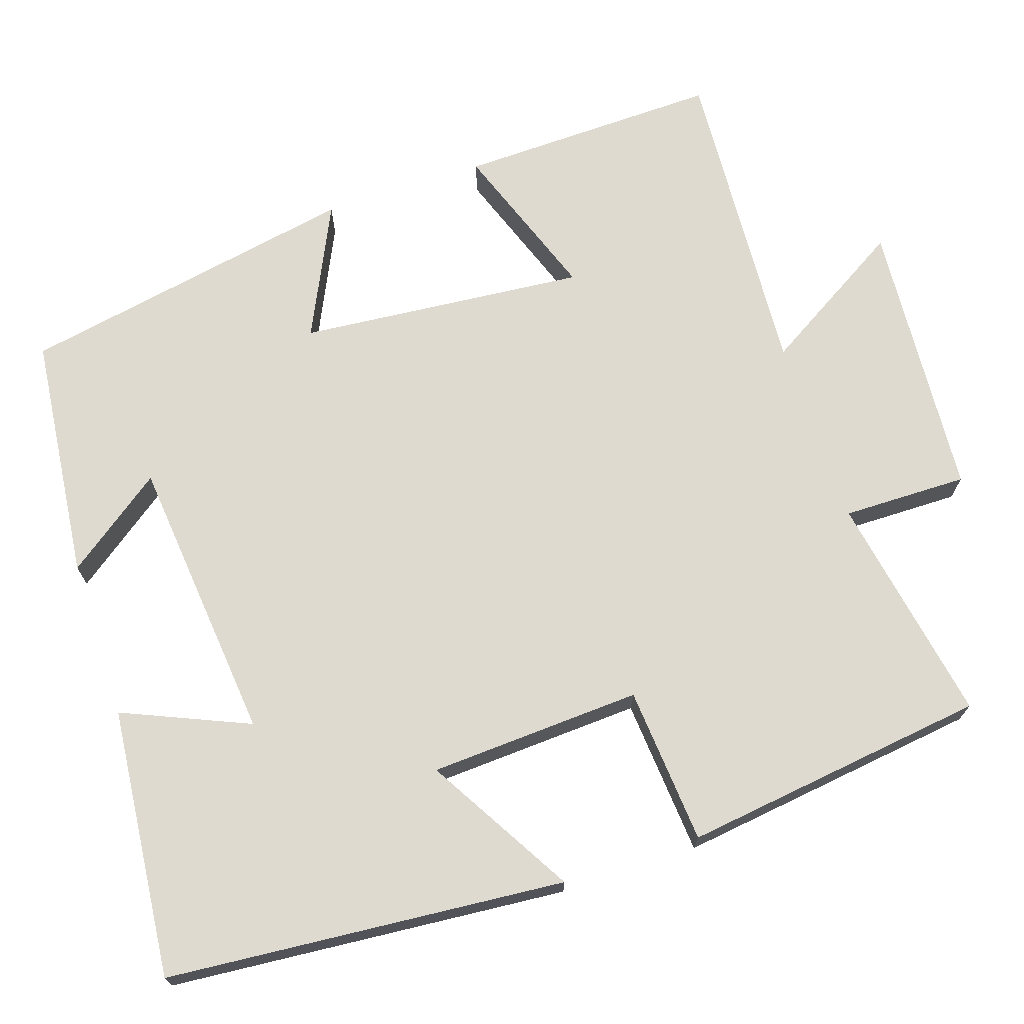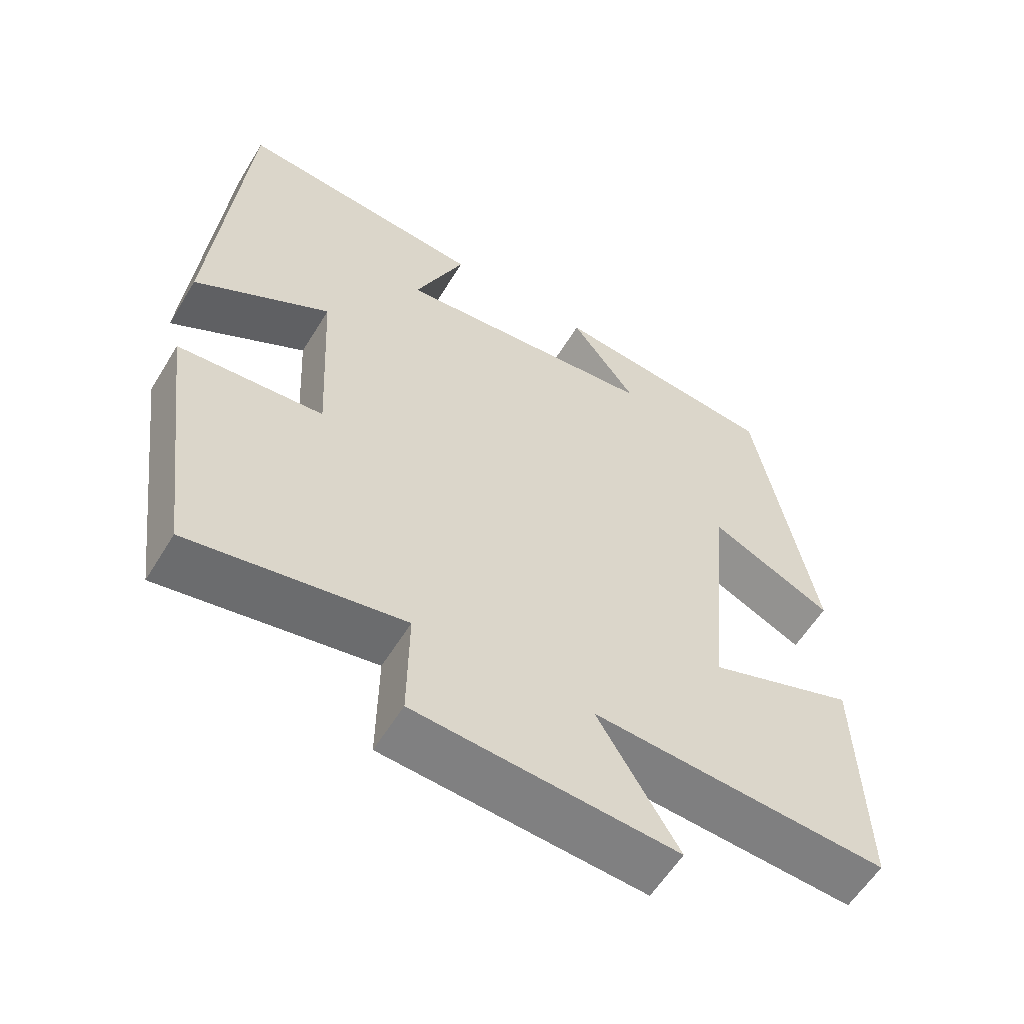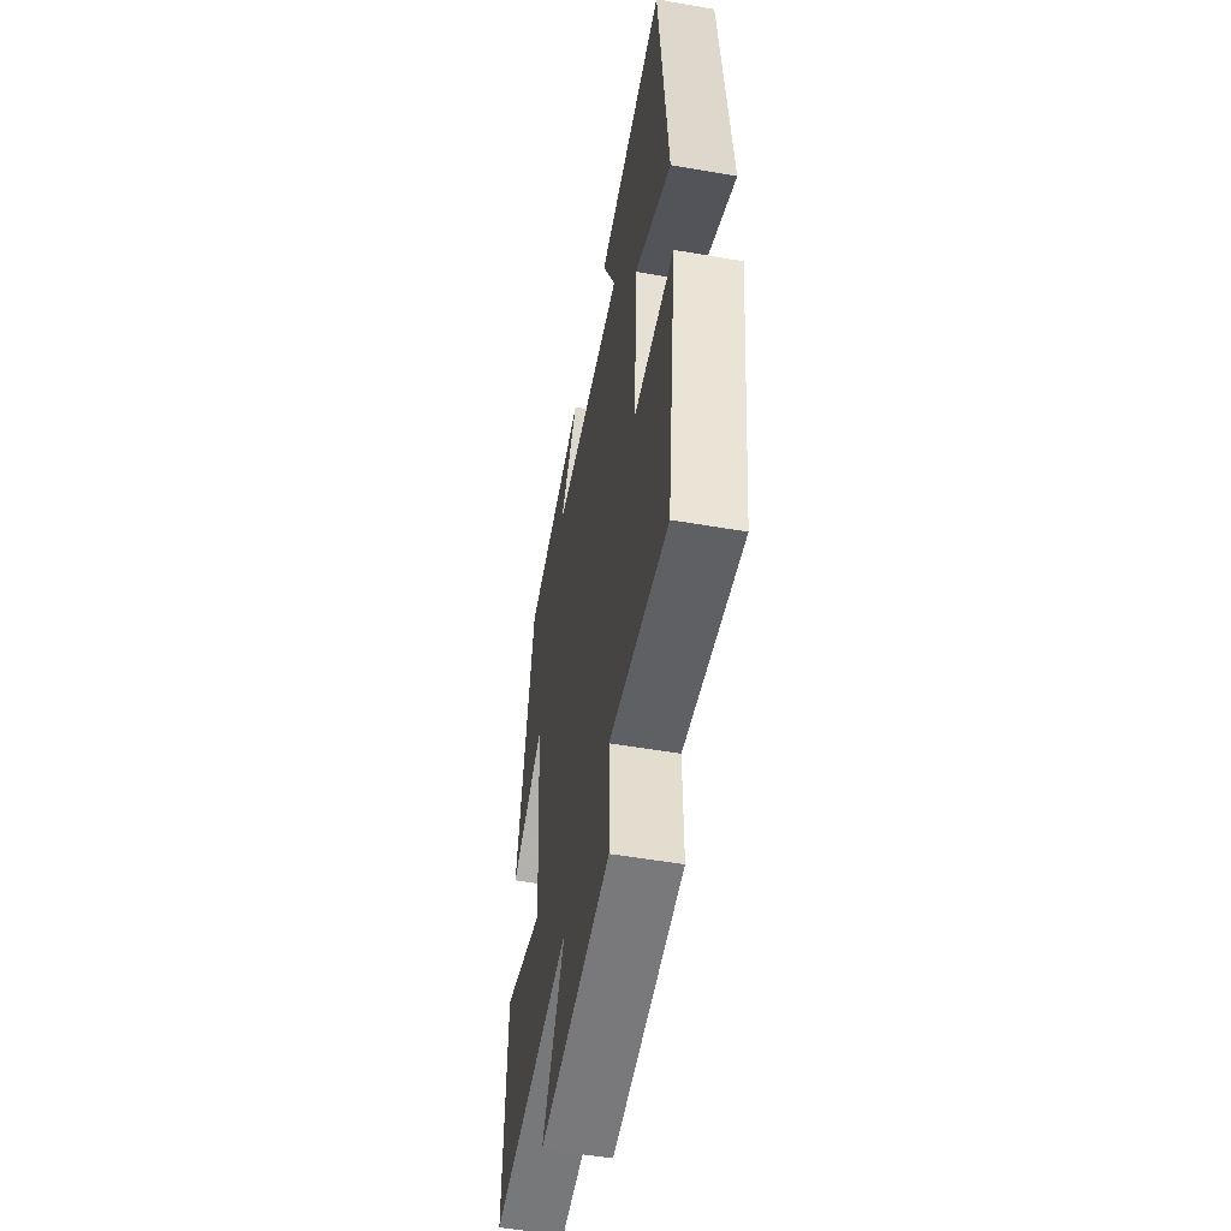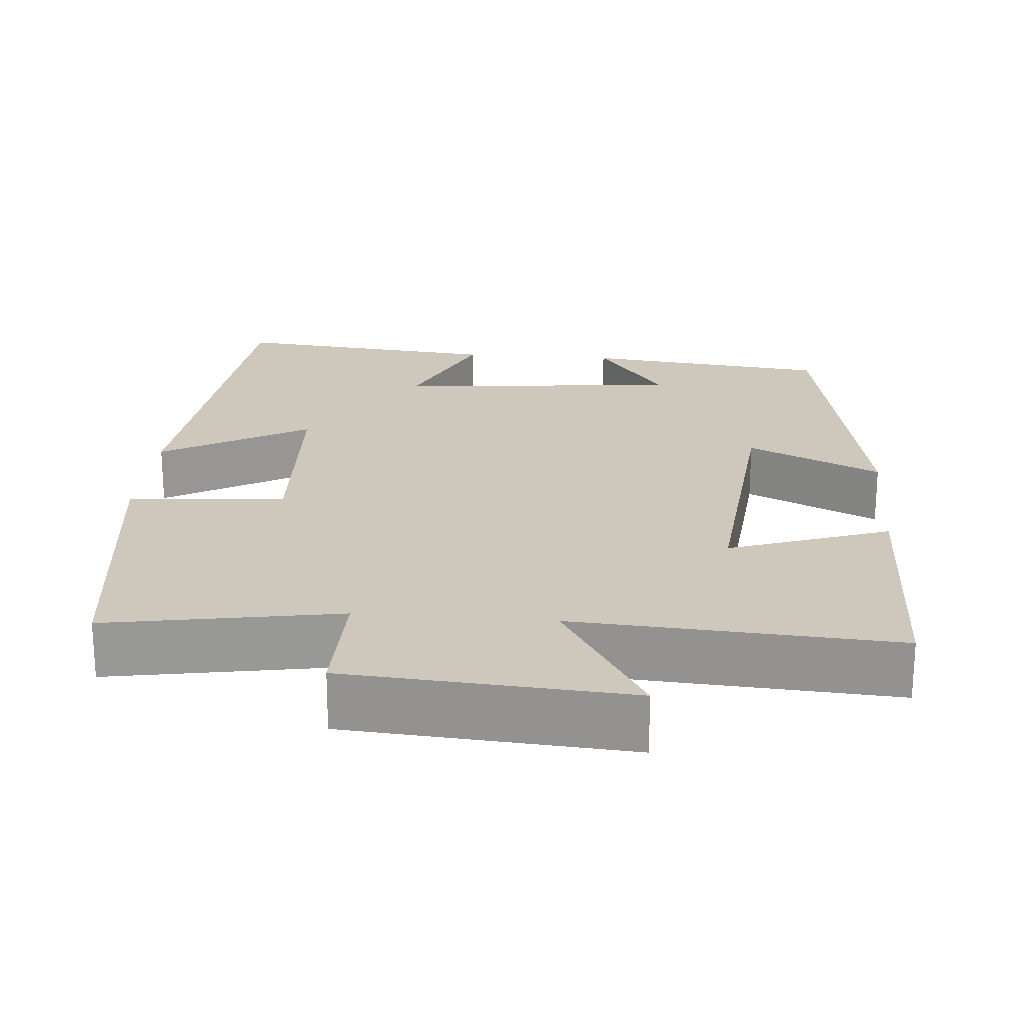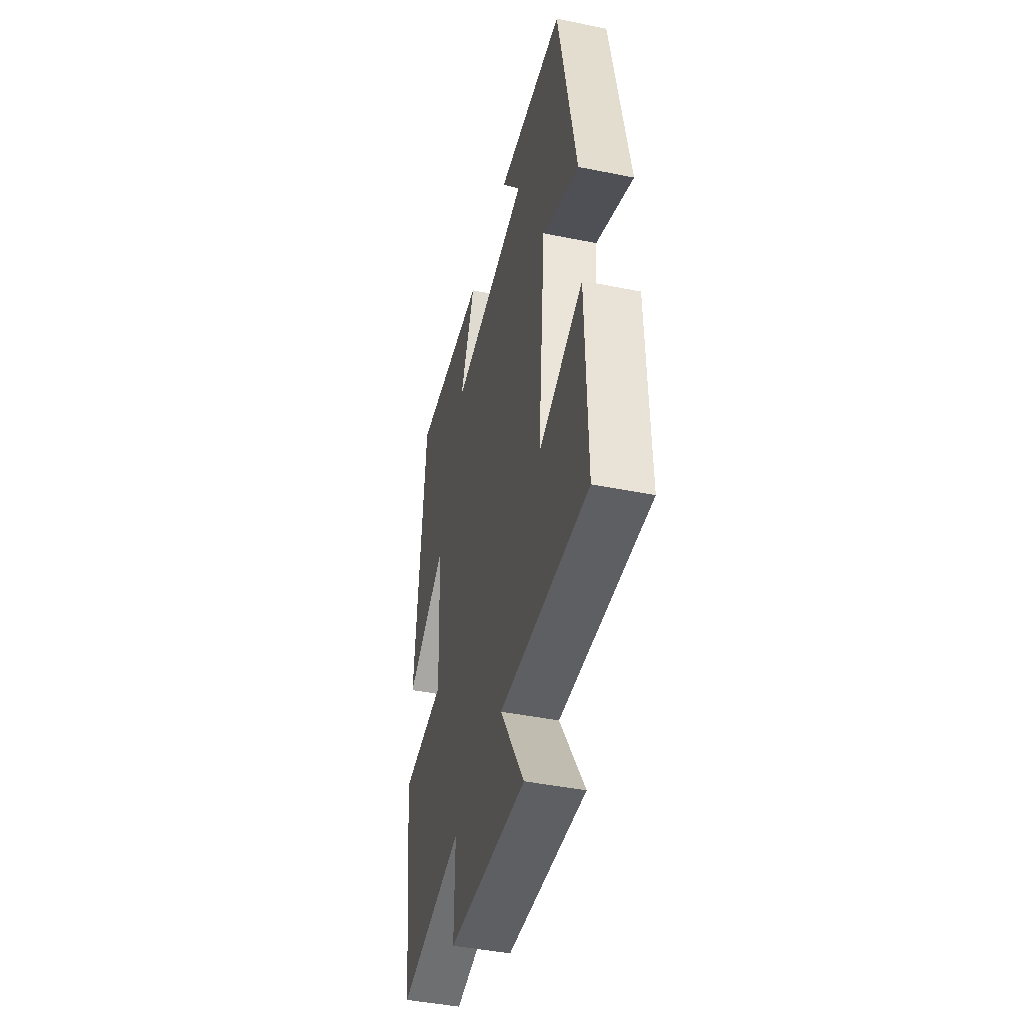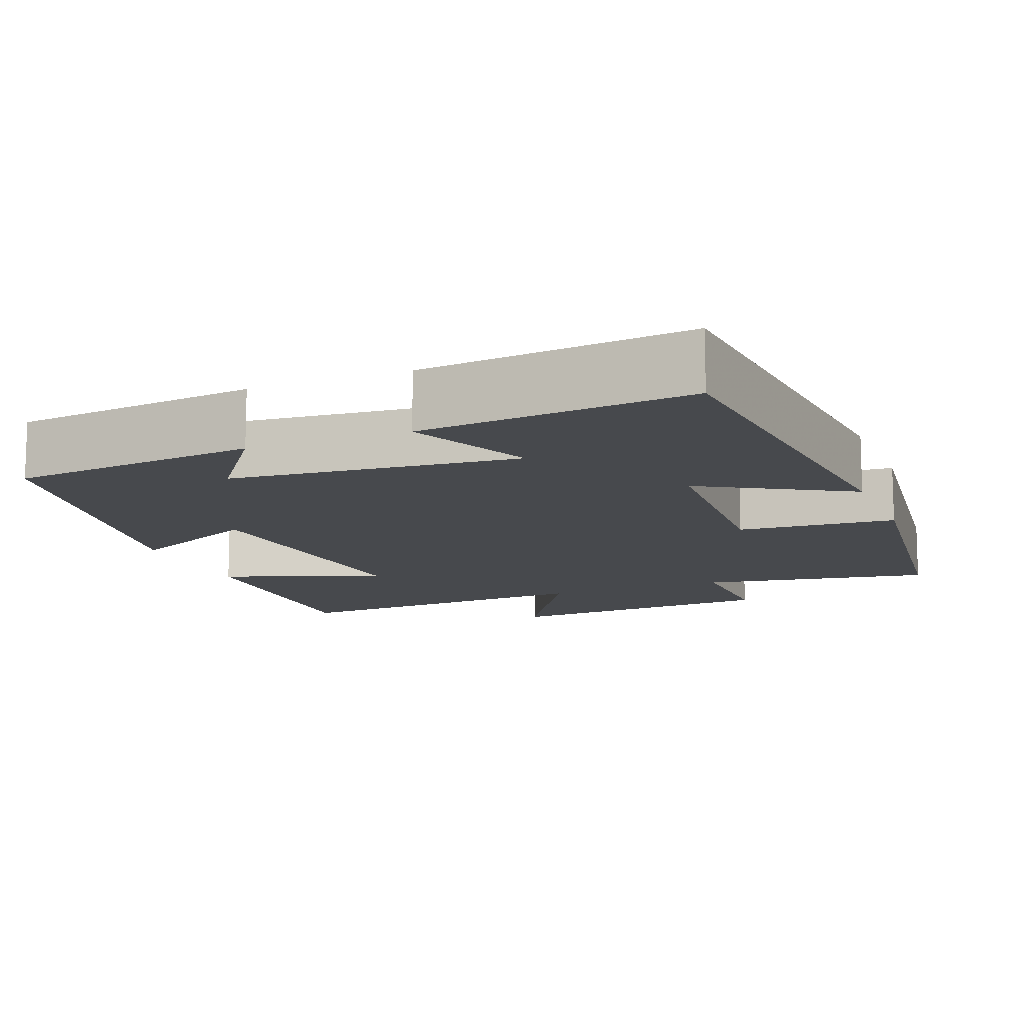
<metadata>
{"format":"obj","ext":"obj","renderer":"f3d","projection":"perspective","resolution":1024,"background":"white","views":[{"elev":70.7,"azim":71.6,"up":"+Y"},{"elev":-58.4,"azim":148.8,"up":"+Z"},{"elev":-53.8,"azim":79.6,"up":"+Z"},{"elev":21.9,"azim":-175.1,"up":"+Y"},{"elev":-44.5,"azim":-103.3,"up":"+Z"},{"elev":-12.3,"azim":21.8,"up":"+Y"}]}
</metadata>
<code>
v -0.418 0.07 0.465
v -0.1 0.07 0.5
v -0.192 0.07 0.374
v 0.178 0.07 0.338
v 0.108 0.07 0.5
v 0.456 0.07 0.534
v 0.5 0.07 0.021
v 0.311 0.07 0.131
v 0.297 0.07 -0.143
v 0.5 0.07 -0.159
v 0.449 0.07 -0.553
v 0.152 0.07 -0.5
v 0.154 0.07 -0.661
v -0.208 0.07 -0.687
v -0.096 0.07 -0.5
v -0.508 0.07 -0.526
v -0.5 0.07 -0.188
v -0.294 0.07 -0.262
v -0.328 0.07 0.108
v -0.5 0.07 0.026
v -0.418 0 0.465
v -0.1 0 0.5
v -0.192 0 0.374
v 0.178 0 0.338
v 0.108 0 0.5
v 0.456 0 0.534
v 0.5 0 0.021
v 0.311 0 0.131
v 0.297 0 -0.143
v 0.5 0 -0.159
v 0.449 0 -0.553
v 0.152 0 -0.5
v 0.154 0 -0.661
v -0.208 0 -0.687
v -0.096 0 -0.5
v -0.508 0 -0.526
v -0.5 0 -0.188
v -0.294 0 -0.262
v -0.328 0 0.108
v -0.5 0 0.026
f 19 20 1
f 15 16 17 18
f 15 18 19
f 12 13 14 15
f 12 15 19 1
f 9 10 11 12
f 8 9 12 1
f 4 5 6 7
f 4 7 8
f 3 4 8
f 1 2 3
f 1 3 8
f 21 40 39
f 38 37 36 35
f 39 38 35
f 35 34 33 32
f 21 39 35 32
f 32 31 30 29
f 21 32 29 28
f 27 26 25 24
f 28 27 24
f 28 24 23
f 23 22 21
f 28 23 21
f 1 21 22 2
f 2 22 23 3
f 3 23 24 4
f 4 24 25 5
f 5 25 26 6
f 6 26 27 7
f 7 27 28 8
f 8 28 29 9
f 9 29 30 10
f 10 30 31 11
f 11 31 32 12
f 12 32 33 13
f 13 33 34 14
f 14 34 35 15
f 15 35 36 16
f 16 36 37 17
f 17 37 38 18
f 18 38 39 19
f 19 39 40 20
f 20 40 21 1

</code>
